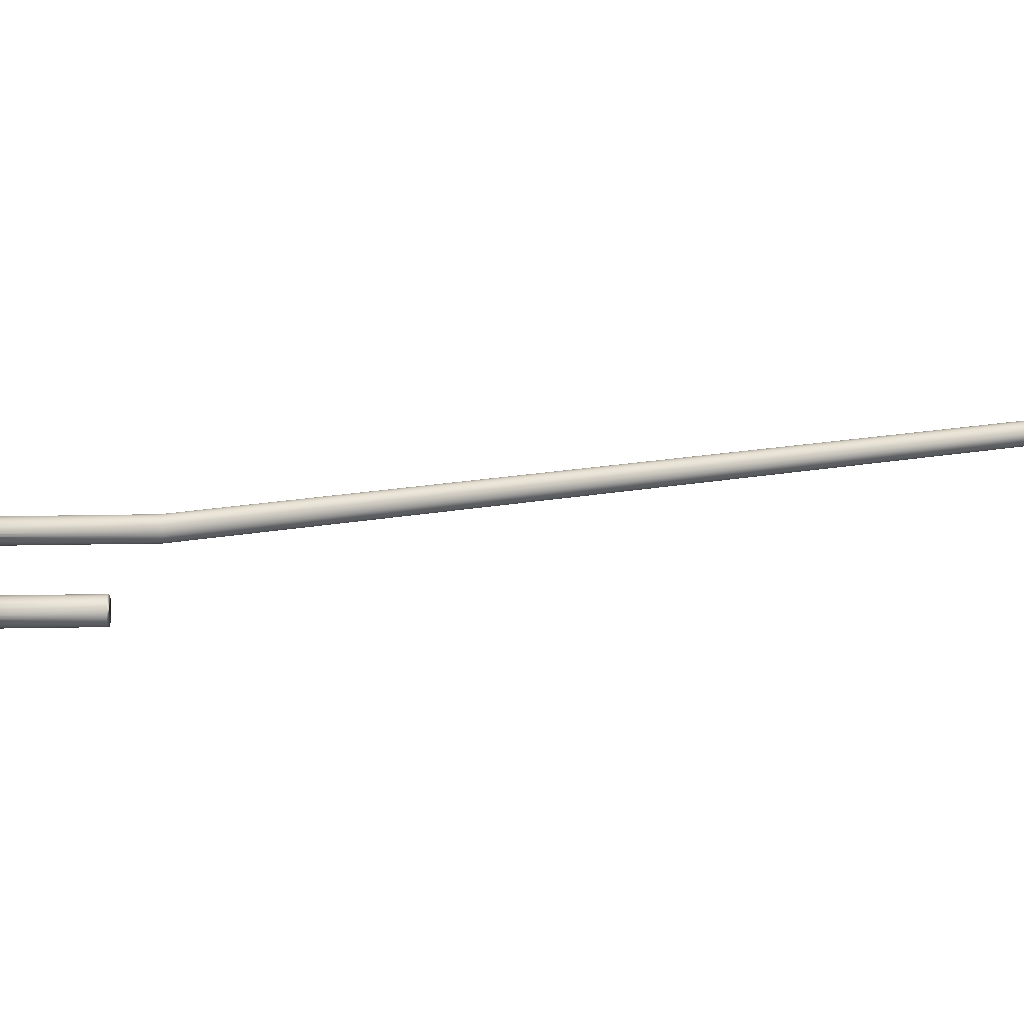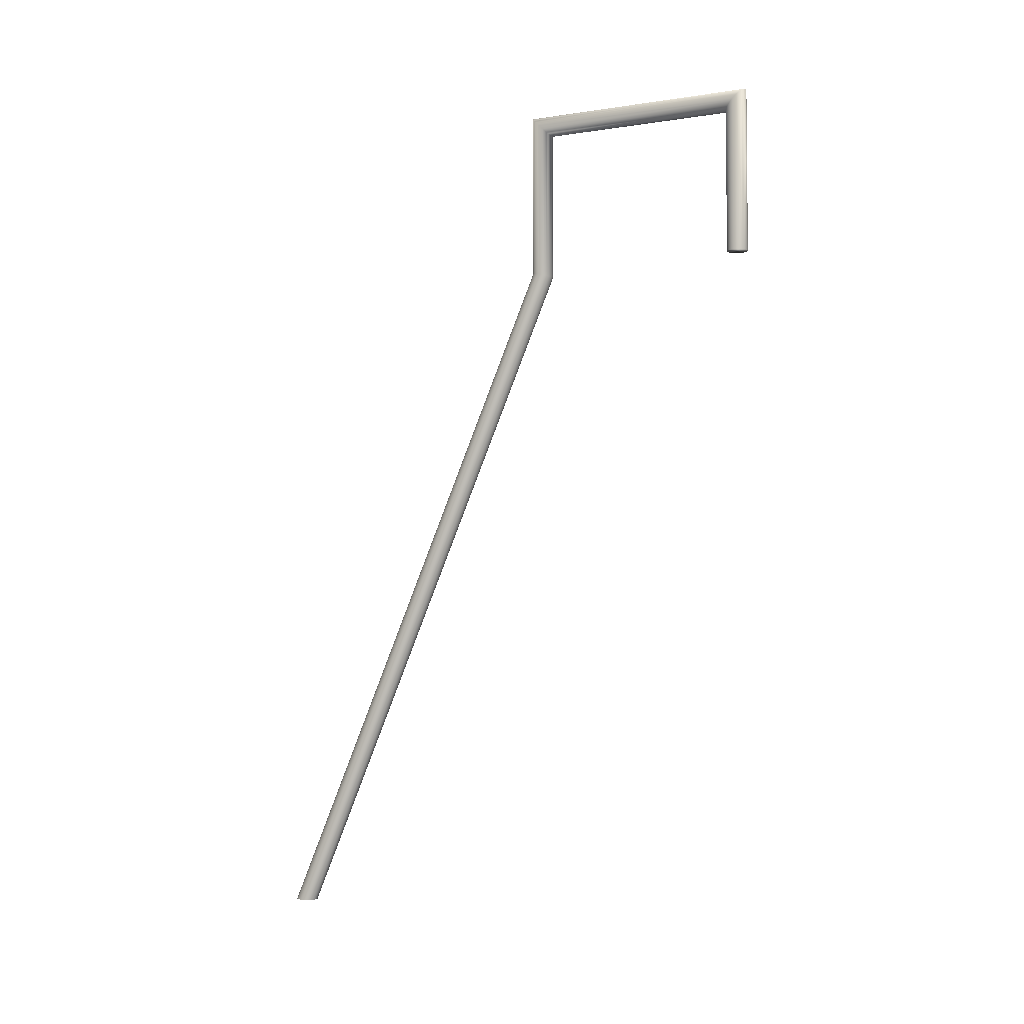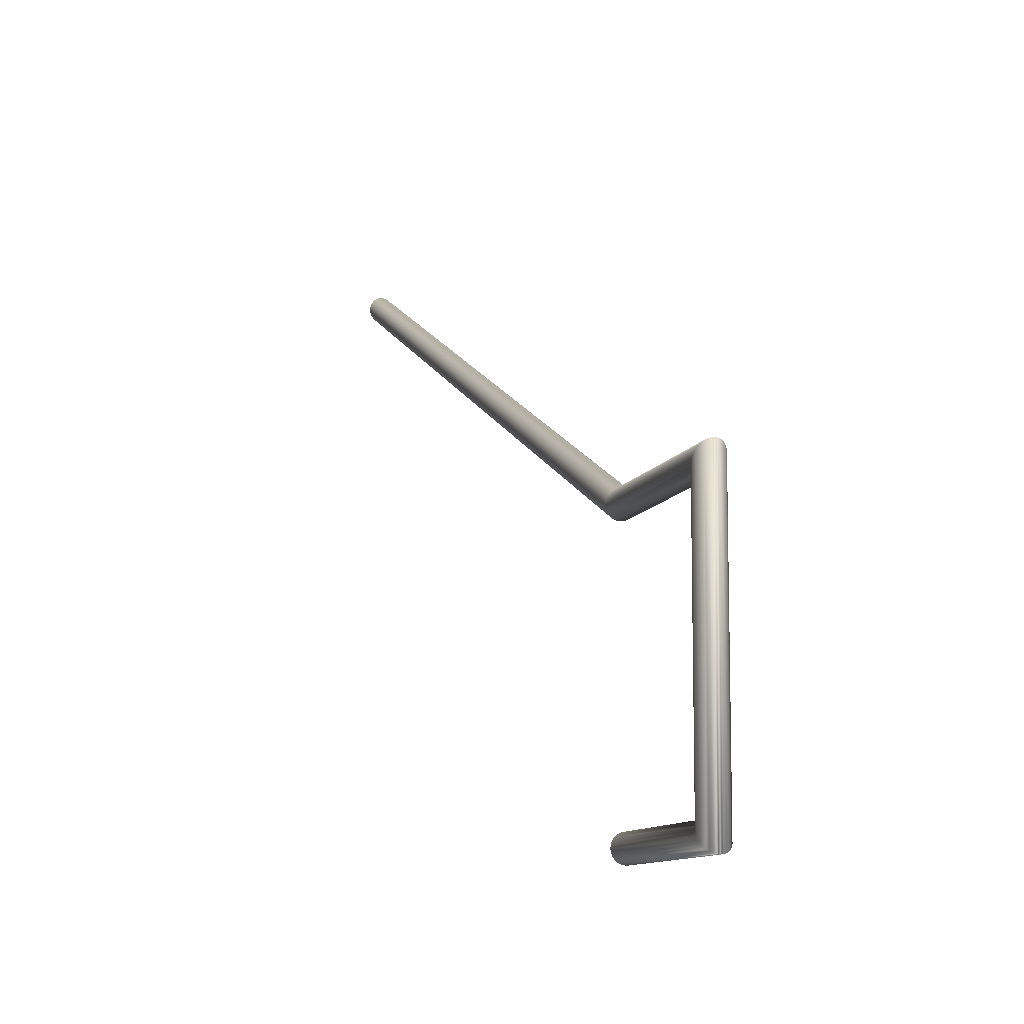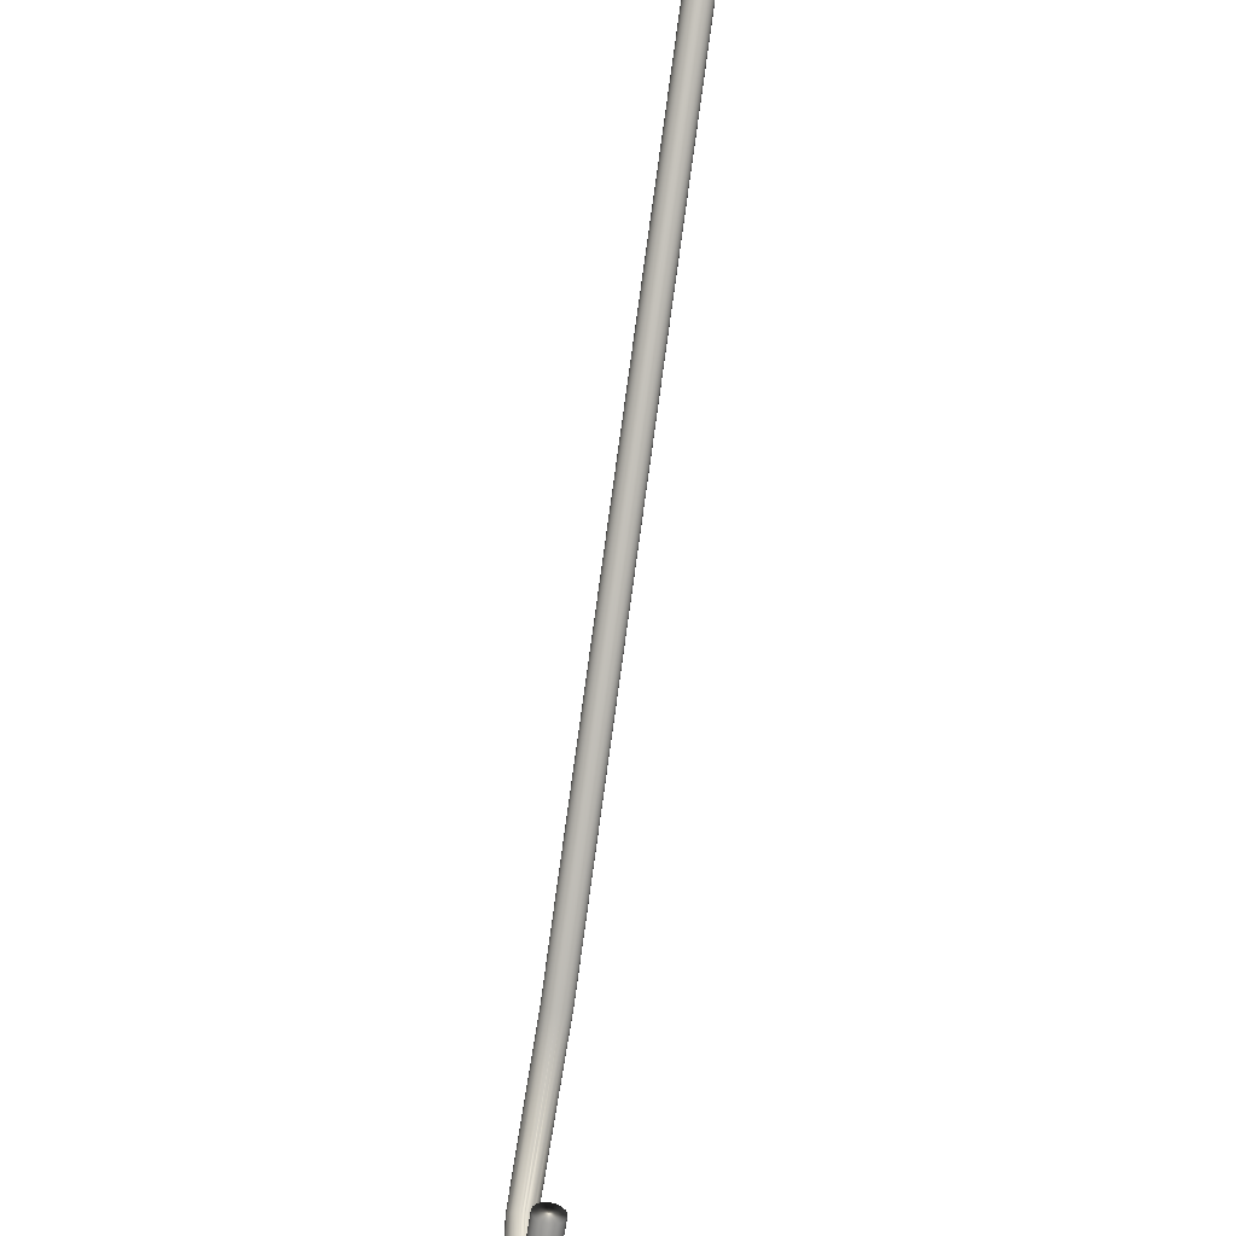
<metadata>
{"format":"obj","ext":"obj","renderer":"f3d","projection":"perspective","resolution":1024,"background":"white","views":[{"elev":-76.6,"azim":90.8,"up":"+Y"},{"elev":-4.2,"azim":-63.3,"up":"+Z"},{"elev":-9.9,"azim":-16.1,"up":"+Y"},{"elev":-65.9,"azim":171.3,"up":"+Y"}]}
</metadata>
<code>
v 70.82 2.752 233.7
v 70.82 2.734 233.7
v 70.82 2.77 233.7
v 70.81 2.786 233.7
v 70.81 2.718 233.7
v 70.8 2.8 233.7
v 70.8 2.704 233.7
v 70.79 2.811 233.7
v 70.79 2.693 233.7
v 70.77 2.818 233.7
v 70.77 2.686 233.7
v 70.76 2.82 233.7
v 70.76 2.684 233.7
v 70.74 2.818 233.7
v 70.74 2.686 233.7
v 70.73 2.811 233.7
v 70.73 2.693 233.7
v 70.71 2.8 233.7
v 70.71 2.704 233.7
v 70.7 2.786 233.7
v 70.7 2.718 233.7
v 70.7 2.77 233.7
v 70.7 2.734 233.7
v 70.7 2.752 233.7
v 70.82 1.008 237.7
v 70.82 1.024 237.7
v 70.82 1.041 237.7
v 70.81 1.056 237.7
v 70.8 1.069 237.7
v 70.79 1.078 237.7
v 70.77 1.085 237.7
v 70.76 1.087 237.7
v 70.81 0.9931 237.7
v 70.8 0.9802 237.7
v 70.79 0.9702 237.7
v 70.77 0.964 237.7
v 70.76 0.9619 237.7
v 70.74 0.964 237.7
v 70.73 0.9702 237.7
v 70.71 0.9802 237.7
v 70.7 0.9931 237.7
v 70.7 1.008 237.7
v 70.7 1.024 237.7
v 70.7 1.041 237.7
v 70.7 1.056 237.7
v 70.71 1.069 237.7
v 70.73 1.078 237.7
v 70.74 1.085 237.7
v 70.82 1.037 238.7
v 70.82 1.024 238.7
v 70.82 1.012 238.6
v 70.82 1 238.6
v 70.81 0.9896 238.6
v 70.8 0.9802 238.6
v 70.79 0.9724 238.6
v 70.78 0.9666 238.6
v 70.77 0.9631 238.6
v 70.76 0.9622 238.6
v 70.76 0.9619 238.6
v 70.75 0.9622 238.6
v 70.75 0.9631 238.6
v 70.73 0.9666 238.6
v 70.72 0.9724 238.6
v 70.71 0.9802 238.6
v 70.71 0.9896 238.6
v 70.7 1 238.6
v 70.7 1.012 238.6
v 70.7 1.024 238.7
v 70.7 1.037 238.7
v 70.7 1.048 238.7
v 70.71 1.059 238.7
v 70.71 1.069 238.7
v 70.72 1.076 238.7
v 70.73 1.082 238.7
v 70.75 1.086 238.7
v 70.75 1.087 238.7
v 70.76 1.087 238.7
v 70.76 1.087 238.7
v 70.77 1.086 238.7
v 70.78 1.082 238.7
v 70.79 1.076 238.7
v 70.8 1.069 238.7
v 70.81 1.059 238.7
v 70.82 1.048 238.7
v 70.82 -0.2551 238.6
v 70.82 -0.2673 238.7
v 70.82 -0.2795 238.7
v 70.82 -0.2434 238.6
v 70.81 -0.2326 238.6
v 70.8 -0.2231 238.6
v 70.79 -0.2153 238.6
v 70.78 -0.2096 238.6
v 70.77 -0.206 238.6
v 70.76 -0.2051 238.6
v 70.76 -0.2048 238.6
v 70.75 -0.2051 238.6
v 70.75 -0.206 238.6
v 70.73 -0.2096 238.6
v 70.72 -0.2153 238.6
v 70.71 -0.2231 238.6
v 70.71 -0.2326 238.6
v 70.7 -0.2434 238.6
v 70.7 -0.2551 238.6
v 70.7 -0.2673 238.7
v 70.7 -0.2795 238.7
v 70.7 -0.2912 238.7
v 70.71 -0.302 238.7
v 70.71 -0.3115 238.7
v 70.72 -0.3193 238.7
v 70.73 -0.325 238.7
v 70.75 -0.3286 238.7
v 70.75 -0.3295 238.7
v 70.76 -0.3298 238.7
v 70.76 -0.3295 238.7
v 70.77 -0.3286 238.7
v 70.78 -0.325 238.7
v 70.79 -0.3193 238.7
v 70.8 -0.3115 238.7
v 70.81 -0.302 238.7
v 70.82 -0.2912 238.7
v 70.82 -0.2673 237.7
v 70.82 -0.2835 237.7
v 70.82 -0.2511 237.7
v 70.81 -0.2361 237.7
v 70.81 -0.2986 237.7
v 70.8 -0.2231 237.7
v 70.8 -0.3115 237.7
v 70.79 -0.2132 237.7
v 70.79 -0.3214 237.7
v 70.77 -0.2069 237.7
v 70.77 -0.3277 237.7
v 70.76 -0.2048 237.7
v 70.76 -0.3298 237.7
v 70.74 -0.2069 237.7
v 70.74 -0.3277 237.7
v 70.73 -0.2132 237.7
v 70.73 -0.3214 237.7
v 70.71 -0.2231 237.7
v 70.71 -0.3115 237.7
v 70.7 -0.2361 237.7
v 70.7 -0.2986 237.7
v 70.7 -0.2511 237.7
v 70.7 -0.2835 237.7
v 70.7 -0.2673 237.7
f 1 2 3
f 3 2 4
f 4 2 5
f 4 5 6
f 6 5 7
f 6 7 8
f 8 7 9
f 8 9 10
f 10 9 11
f 10 11 12
f 12 11 13
f 12 13 14
f 14 13 15
f 14 15 16
f 16 15 17
f 16 17 18
f 18 17 19
f 18 19 20
f 20 19 21
f 20 21 22
f 22 21 23
f 22 23 24
f 25 2 26
f 26 2 1
f 26 1 27
f 27 1 3
f 27 3 28
f 28 3 4
f 28 4 29
f 29 4 6
f 29 6 30
f 30 6 8
f 30 8 31
f 31 8 10
f 31 10 32
f 32 10 12
f 32 12 14
f 2 25 5
f 5 25 33
f 5 33 7
f 7 33 34
f 7 34 9
f 9 34 35
f 9 35 11
f 11 35 36
f 11 36 13
f 13 36 37
f 13 37 38
f 13 38 15
f 15 38 39
f 15 39 17
f 17 39 40
f 17 40 19
f 19 40 41
f 19 41 21
f 21 41 42
f 21 42 23
f 23 42 43
f 23 43 24
f 24 43 44
f 24 44 22
f 22 44 45
f 22 45 20
f 20 45 46
f 20 46 18
f 18 46 47
f 18 47 16
f 16 47 48
f 16 48 14
f 14 48 32
f 49 50 26
f 26 50 51
f 26 51 25
f 25 51 52
f 25 52 33
f 33 52 53
f 33 53 34
f 34 53 54
f 34 54 55
f 34 55 35
f 35 55 56
f 35 56 36
f 36 56 57
f 36 57 58
f 36 58 37
f 37 58 59
f 37 59 60
f 37 60 38
f 38 60 61
f 38 61 62
f 38 62 39
f 39 62 63
f 39 63 40
f 40 63 64
f 40 64 65
f 40 65 41
f 41 65 66
f 41 66 42
f 42 66 67
f 42 67 43
f 43 67 68
f 43 68 69
f 43 69 44
f 44 69 70
f 44 70 45
f 45 70 71
f 45 71 46
f 46 71 72
f 46 72 73
f 46 73 47
f 47 73 74
f 47 74 48
f 48 74 75
f 48 75 76
f 48 76 32
f 32 76 77
f 32 77 78
f 32 78 31
f 31 78 79
f 31 79 80
f 31 80 30
f 30 80 81
f 30 81 29
f 29 81 82
f 29 82 83
f 29 83 28
f 28 83 84
f 28 84 27
f 27 84 49
f 27 49 26
f 85 51 86
f 86 51 50
f 86 50 87
f 87 50 49
f 87 49 84
f 85 88 51
f 51 88 52
f 52 88 89
f 52 89 53
f 53 89 54
f 54 89 90
f 54 90 55
f 55 90 91
f 55 91 92
f 55 92 56
f 56 92 93
f 56 93 57
f 57 93 58
f 58 93 94
f 58 94 59
f 59 94 95
f 59 95 60
f 60 95 96
f 60 96 61
f 61 96 97
f 61 97 98
f 61 98 62
f 62 98 99
f 62 99 63
f 63 99 64
f 64 99 100
f 64 100 65
f 65 100 101
f 65 101 102
f 65 102 66
f 66 102 103
f 66 103 67
f 67 103 68
f 68 103 104
f 68 104 69
f 69 104 105
f 69 105 106
f 69 106 70
f 70 106 107
f 70 107 71
f 71 107 72
f 72 107 108
f 72 108 73
f 73 108 109
f 73 109 110
f 73 110 74
f 74 110 111
f 74 111 75
f 75 111 76
f 76 111 112
f 76 112 77
f 77 112 113
f 77 113 78
f 78 113 114
f 78 114 79
f 79 114 115
f 79 115 116
f 79 116 80
f 80 116 117
f 80 117 81
f 81 117 82
f 82 117 118
f 82 118 83
f 83 118 119
f 83 119 120
f 83 120 84
f 84 120 87
f 121 122 123
f 123 122 124
f 124 122 125
f 124 125 126
f 126 125 127
f 126 127 128
f 128 127 129
f 128 129 130
f 130 129 131
f 130 131 132
f 132 131 133
f 132 133 134
f 134 133 135
f 134 135 136
f 136 135 137
f 136 137 138
f 138 137 139
f 138 139 140
f 140 139 141
f 140 141 142
f 142 141 143
f 142 143 144
f 123 85 121
f 121 85 86
f 121 86 87
f 85 123 88
f 88 123 124
f 88 124 89
f 89 124 126
f 89 126 90
f 90 126 91
f 91 126 128
f 91 128 92
f 92 128 130
f 92 130 93
f 93 130 94
f 94 130 132
f 94 132 95
f 95 132 96
f 96 132 134
f 96 134 97
f 97 134 98
f 98 134 136
f 98 136 99
f 99 136 138
f 99 138 100
f 100 138 101
f 101 138 140
f 101 140 102
f 102 140 142
f 102 142 103
f 103 142 144
f 103 144 104
f 104 144 105
f 105 144 143
f 105 143 106
f 106 143 141
f 106 141 107
f 107 141 139
f 107 139 108
f 108 139 109
f 109 139 137
f 109 137 110
f 110 137 135
f 110 135 111
f 111 135 112
f 112 135 133
f 112 133 113
f 113 133 114
f 114 133 131
f 114 131 115
f 115 131 116
f 116 131 129
f 116 129 117
f 117 129 127
f 117 127 118
f 118 127 119
f 119 127 125
f 119 125 120
f 120 125 122
f 120 122 87
f 87 122 121

</code>
